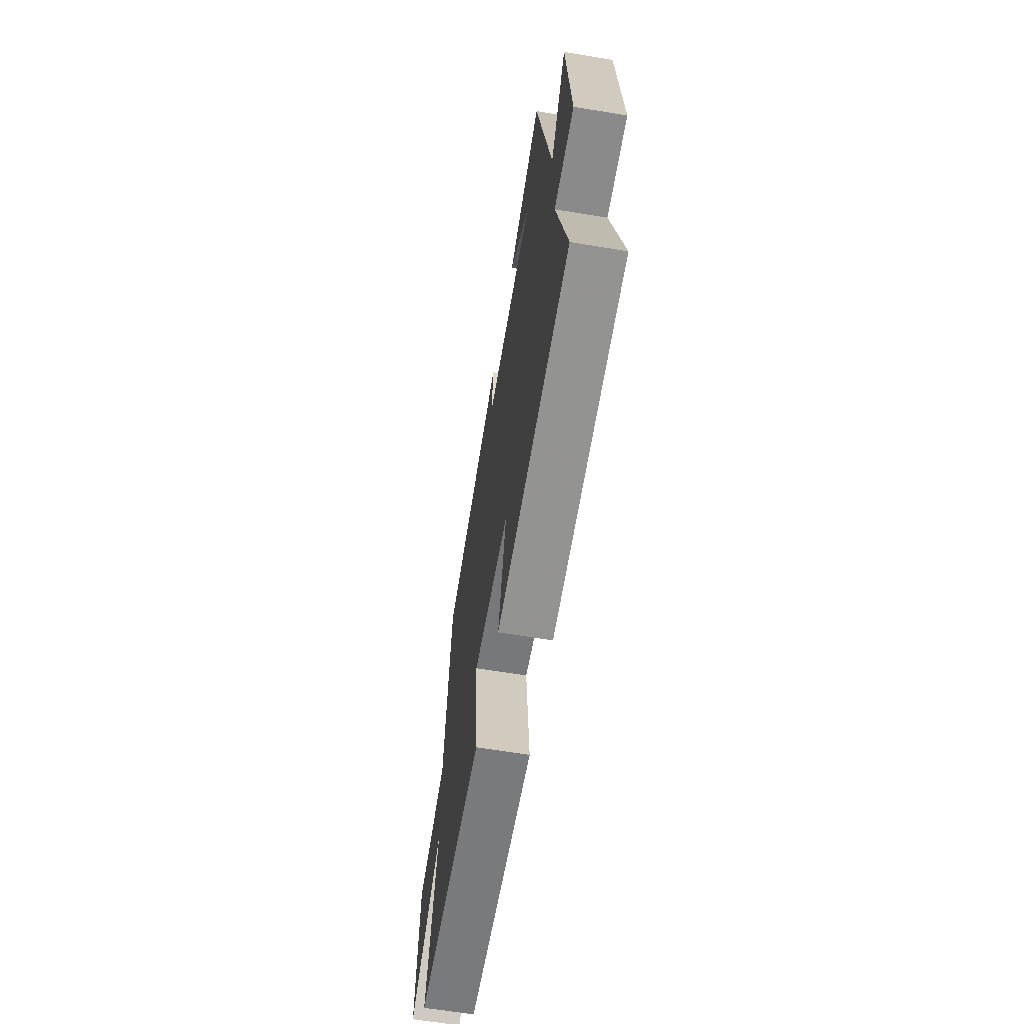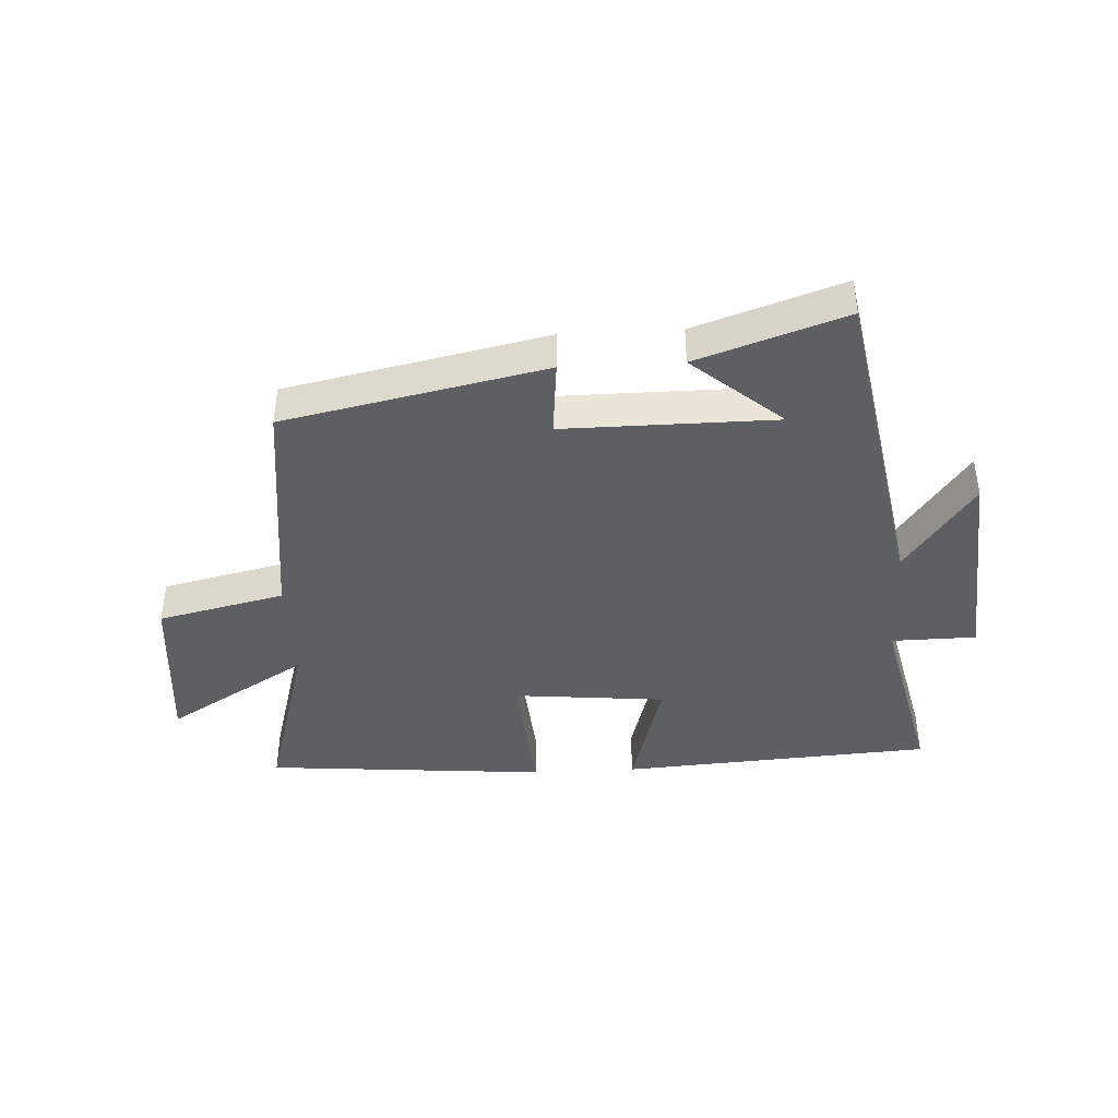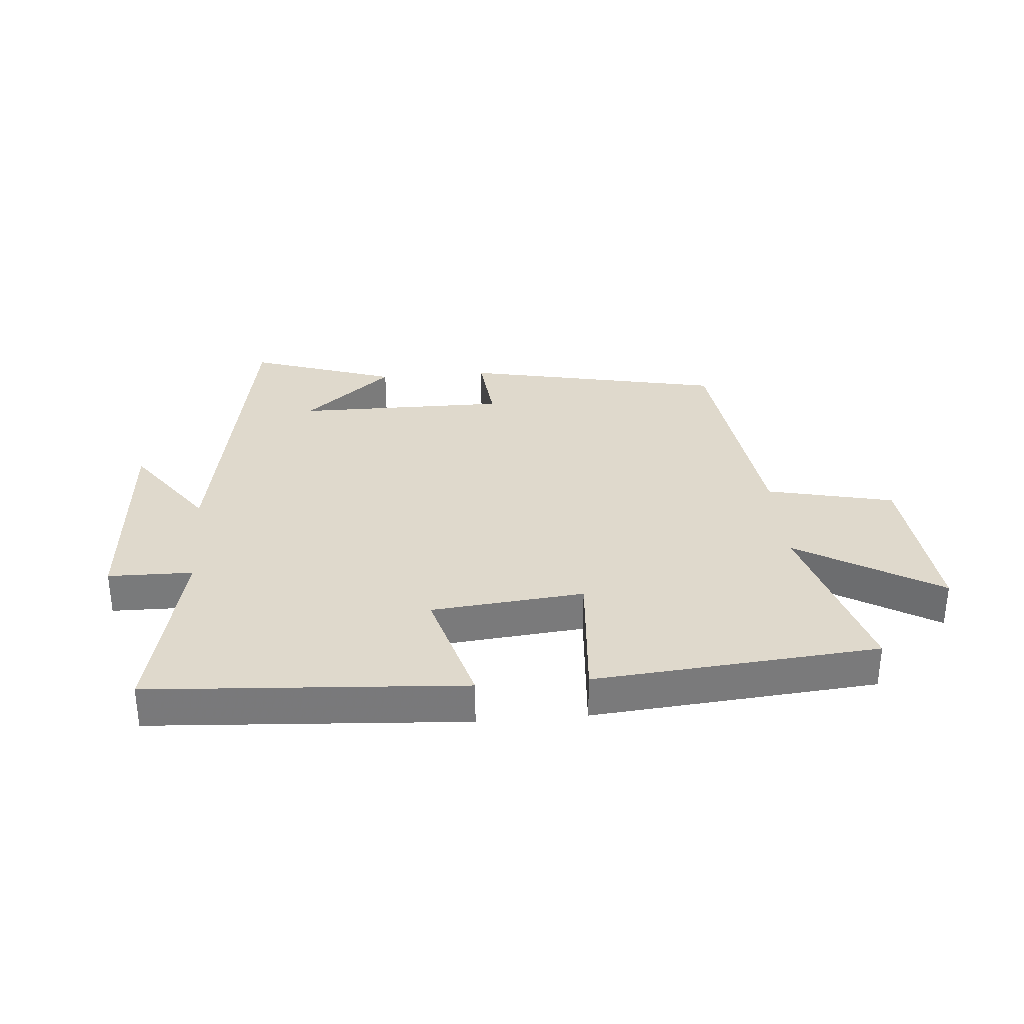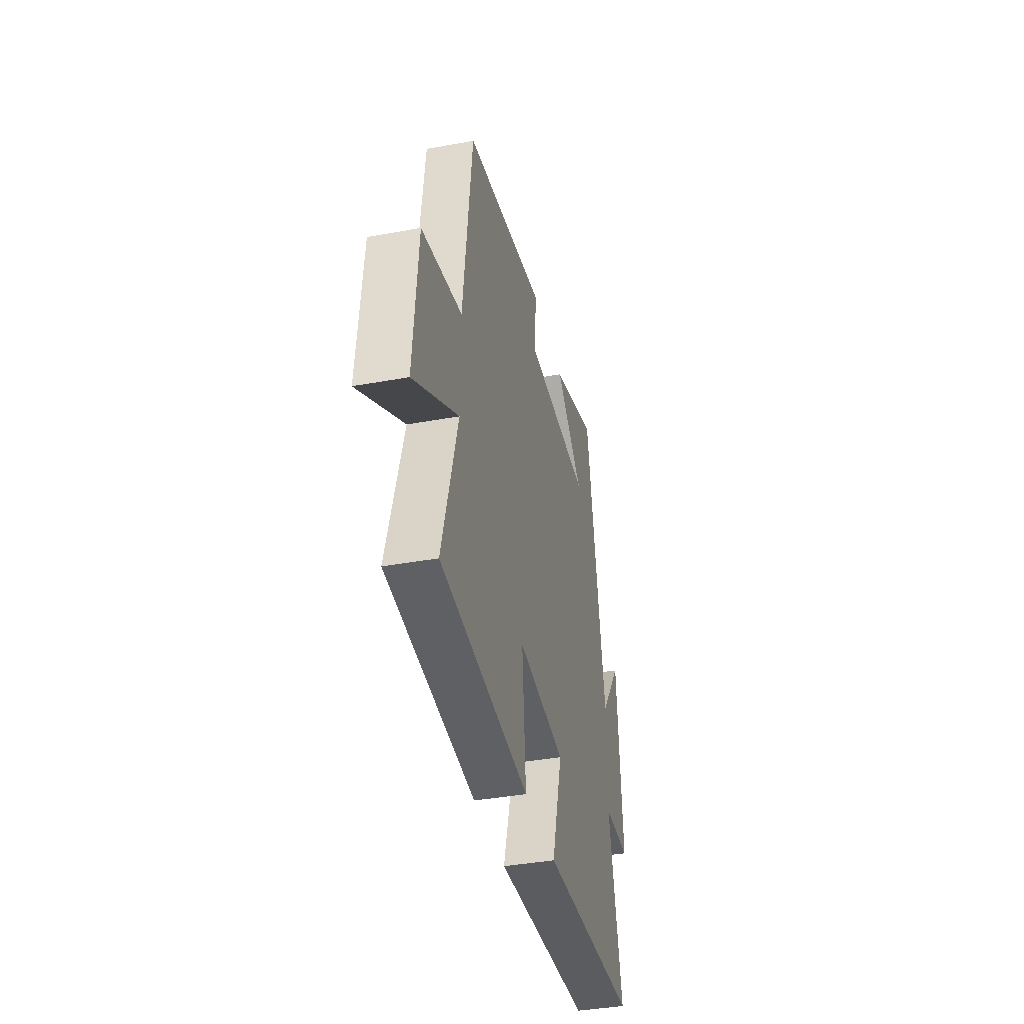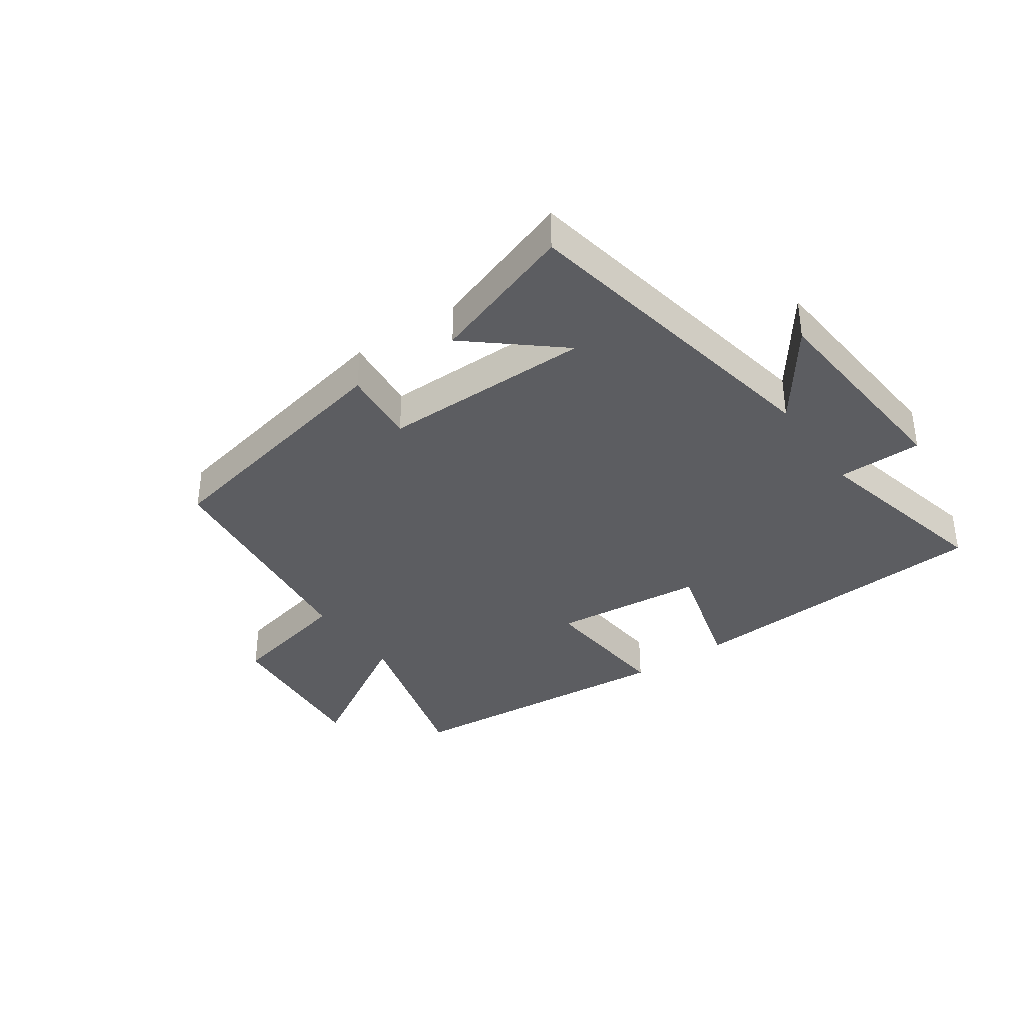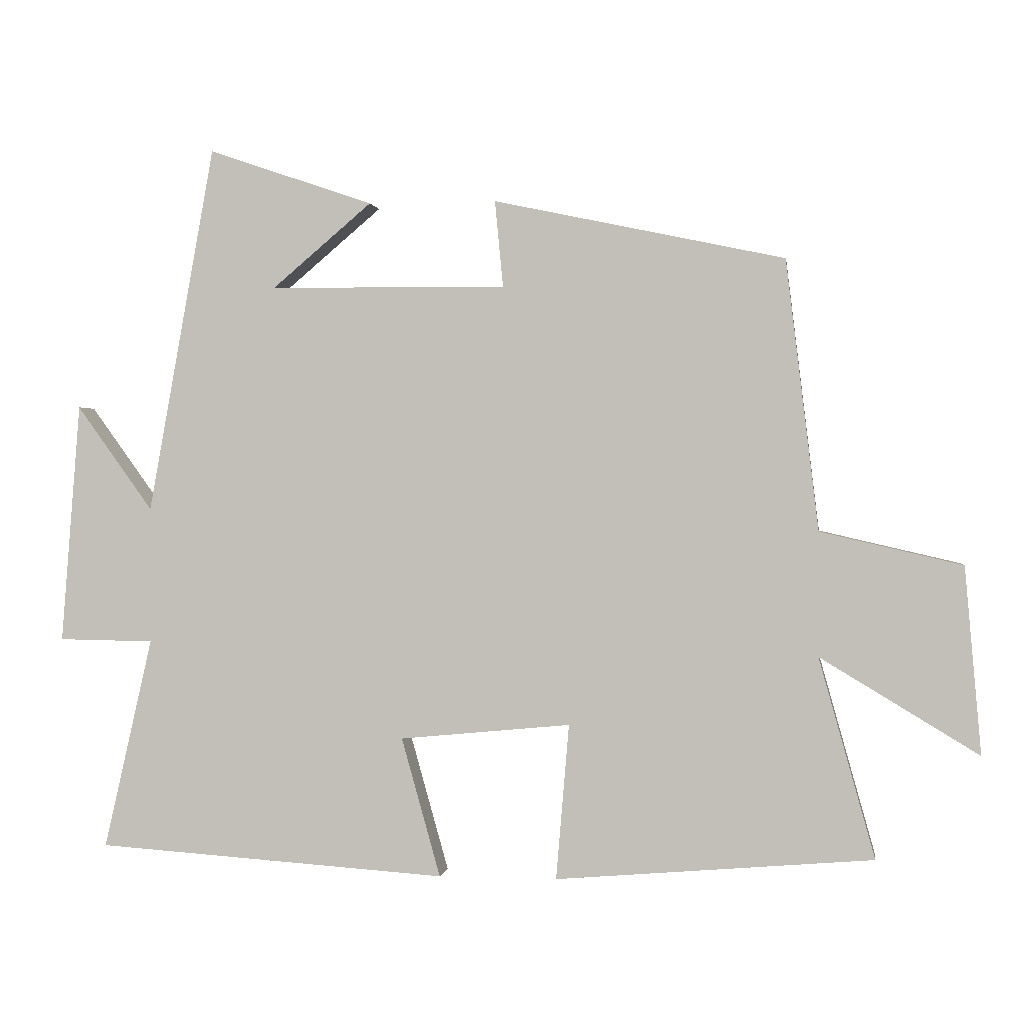
<metadata>
{"format":"obj","ext":"obj","renderer":"f3d","projection":"perspective","resolution":1024,"background":"white","views":[{"elev":-62.8,"azim":80.5,"up":"+Z"},{"elev":-41.3,"azim":3.0,"up":"+Y"},{"elev":32.3,"azim":175.0,"up":"+Y"},{"elev":-39.2,"azim":-77.1,"up":"+Z"},{"elev":-36.4,"azim":35.0,"up":"+Y"},{"elev":0.7,"azim":-172.0,"up":"+Z"}]}
</metadata>
<code>
v 0.403 0.07 0.582
v 0.5 0.07 0.045
v 0.611 0.07 0.199
v 0.639 0.07 -0.153
v 0.5 0.07 -0.155
v 0.571 0.07 -0.465
v 0.057 0.07 -0.5
v 0.114 0.07 -0.296
v -0.136 0.07 -0.272
v -0.117 0.07 -0.5
v -0.582 0.07 -0.461
v -0.5 0.07 -0.168
v -0.732 0.07 -0.308
v -0.708 0.07 -0.034
v -0.5 0.07 0.014
v -0.452 0.07 0.41
v -0.026 0.07 0.5
v -0.038 0.07 0.374
v 0.308 0.07 0.376
v 0.162 0.07 0.5
v 0.403 0 0.582
v 0.5 0 0.045
v 0.611 0 0.199
v 0.639 0 -0.153
v 0.5 0 -0.155
v 0.571 0 -0.465
v 0.057 0 -0.5
v 0.114 0 -0.296
v -0.136 0 -0.272
v -0.117 0 -0.5
v -0.582 0 -0.461
v -0.5 0 -0.168
v -0.732 0 -0.308
v -0.708 0 -0.034
v -0.5 0 0.014
v -0.452 0 0.41
v -0.026 0 0.5
v -0.038 0 0.374
v 0.308 0 0.376
v 0.162 0 0.5
f 19 20 1
f 15 16 17 18
f 15 18 19
f 12 13 14 15
f 12 15 19
f 9 10 11 12
f 8 9 12 19
f 7 8 19
f 6 7 19
f 5 6 19
f 2 3 4 5
f 1 2 5 19
f 21 40 39
f 38 37 36 35
f 39 38 35
f 35 34 33 32
f 39 35 32
f 32 31 30 29
f 39 32 29 28
f 39 28 27
f 39 27 26
f 39 26 25
f 25 24 23 22
f 39 25 22 21
f 1 21 22 2
f 2 22 23 3
f 3 23 24 4
f 4 24 25 5
f 5 25 26 6
f 6 26 27 7
f 7 27 28 8
f 8 28 29 9
f 9 29 30 10
f 10 30 31 11
f 11 31 32 12
f 12 32 33 13
f 13 33 34 14
f 14 34 35 15
f 15 35 36 16
f 16 36 37 17
f 17 37 38 18
f 18 38 39 19
f 19 39 40 20
f 20 40 21 1

</code>
